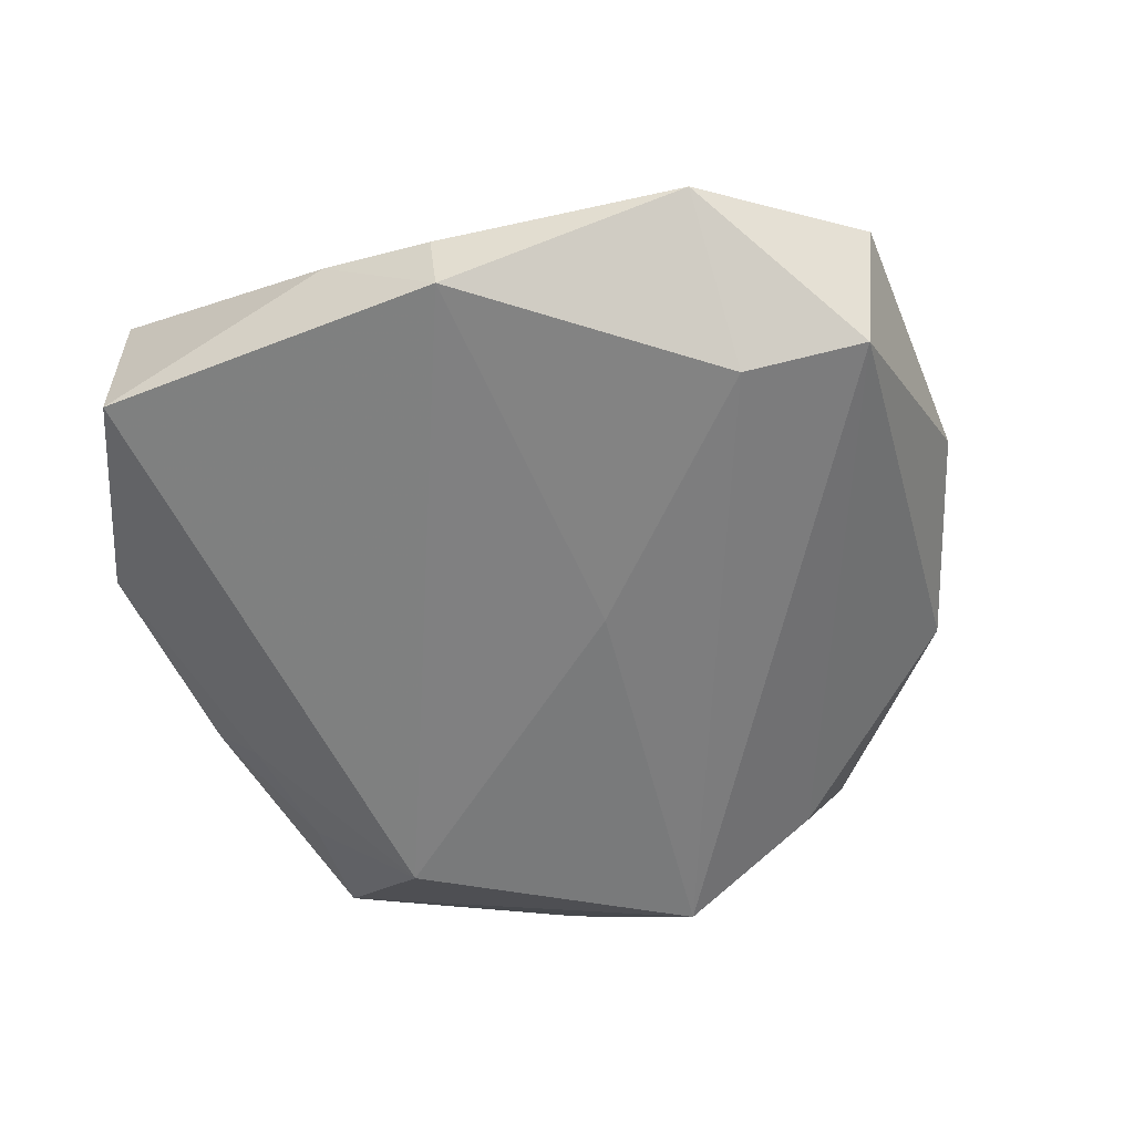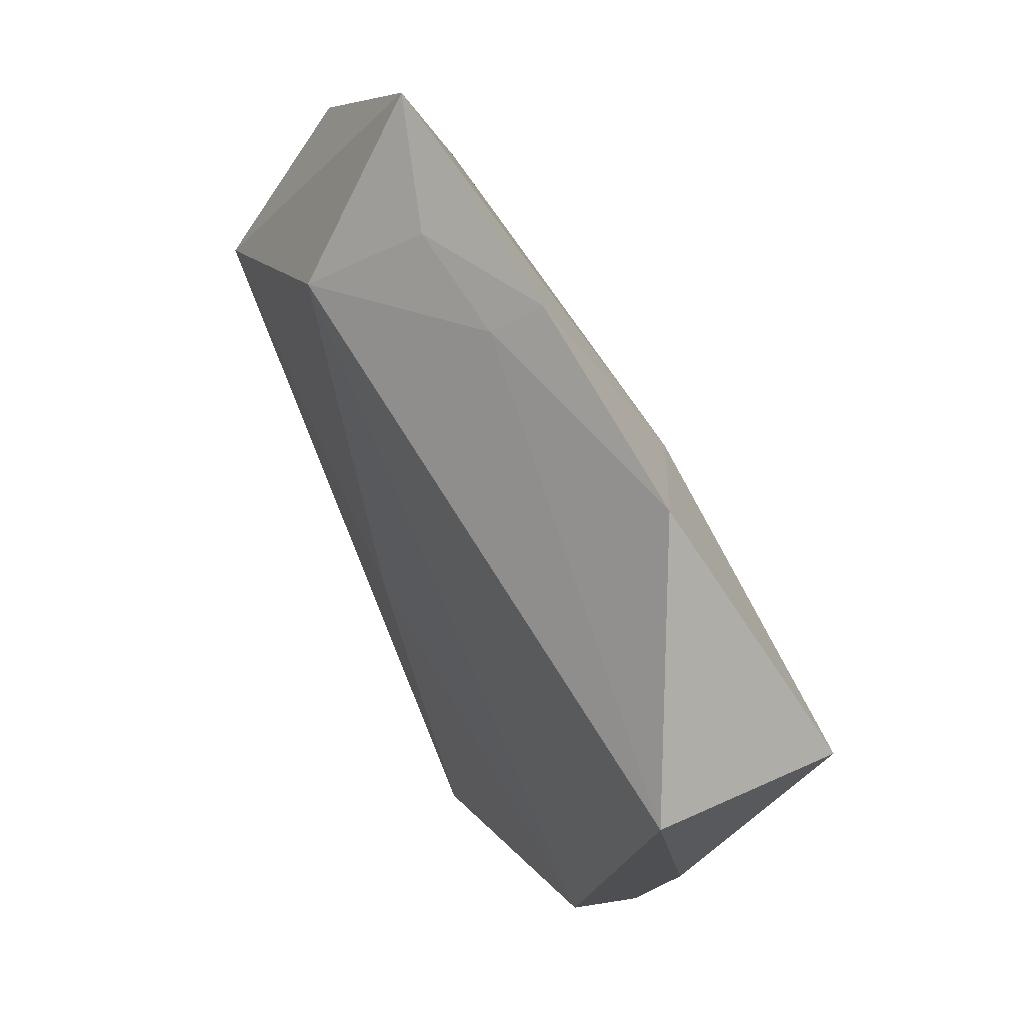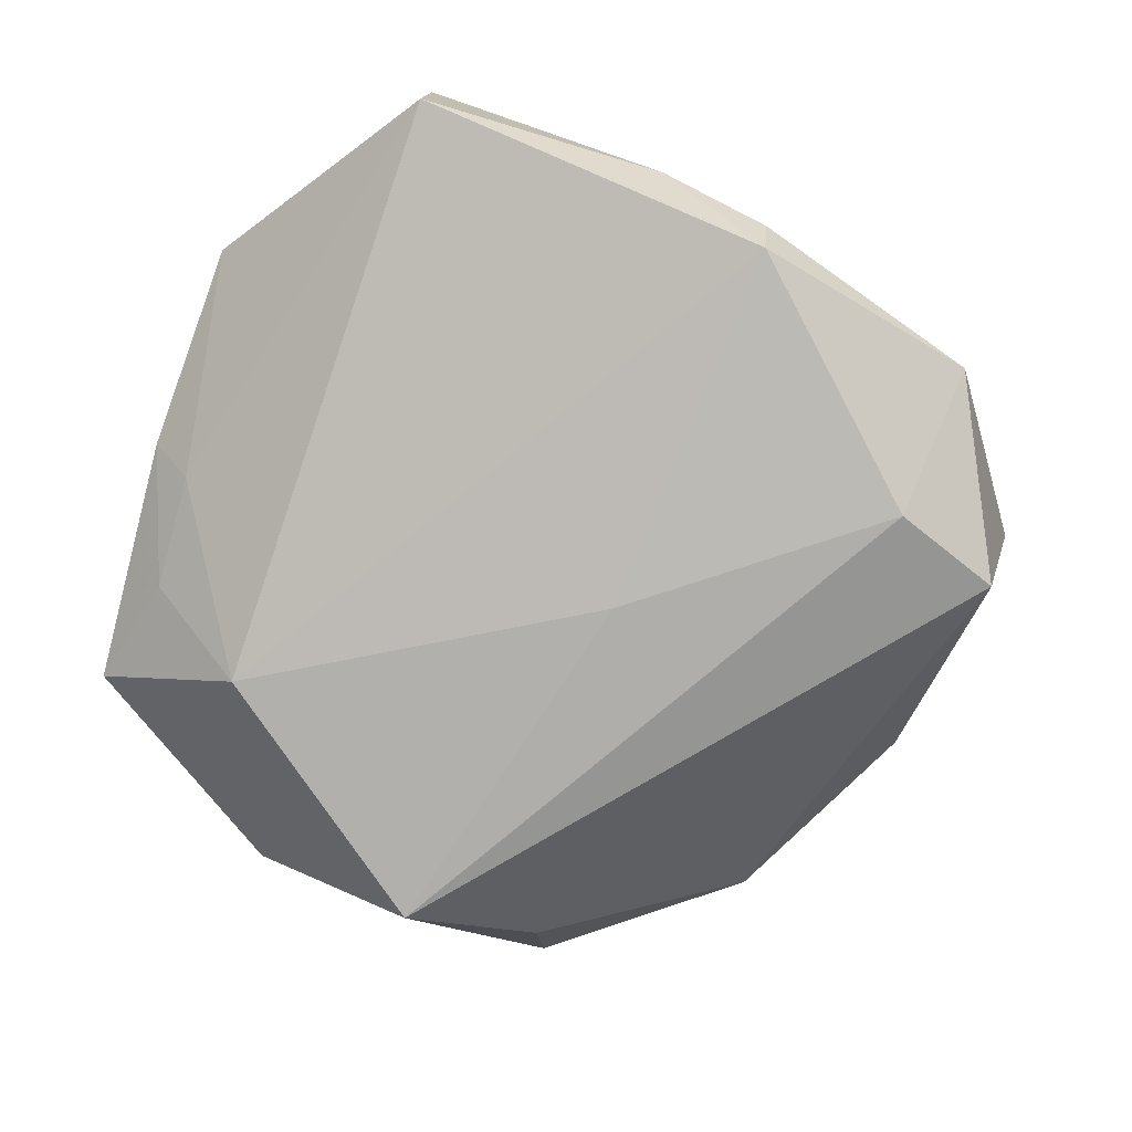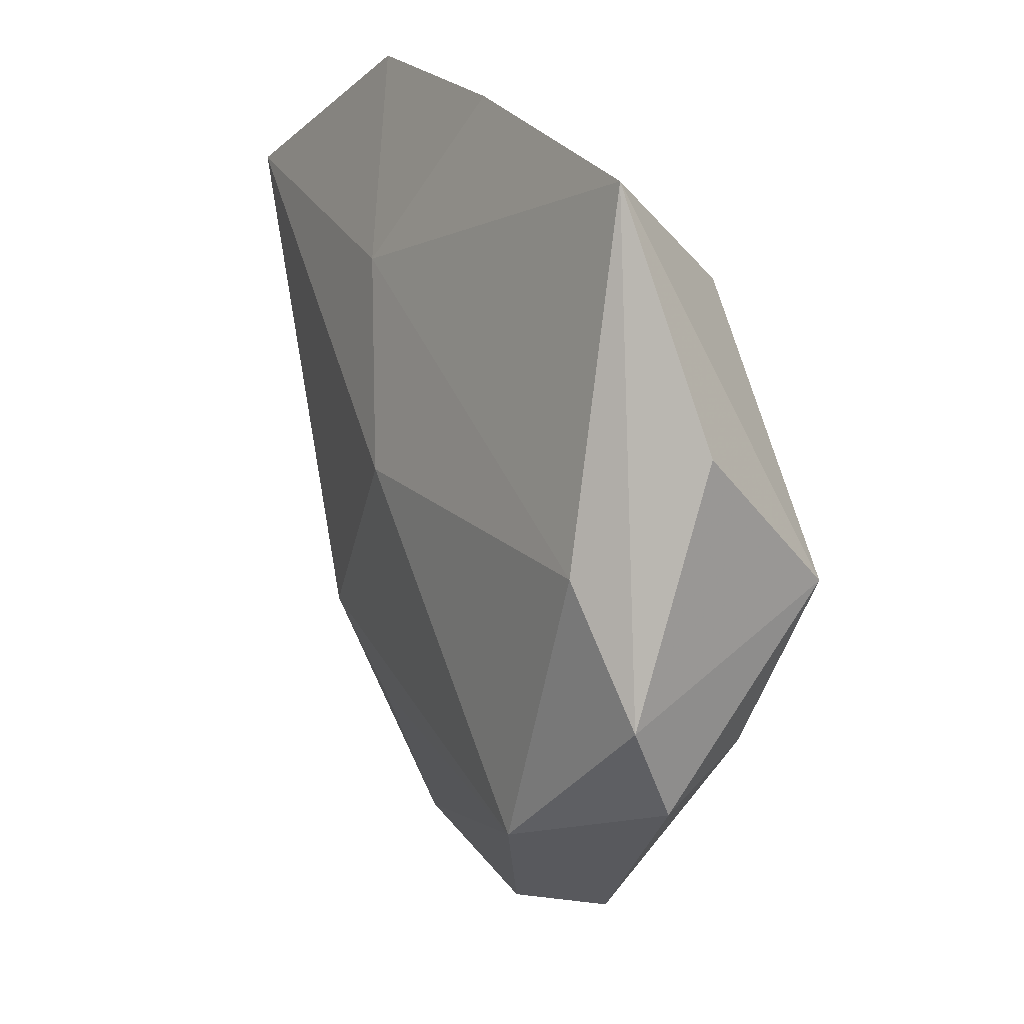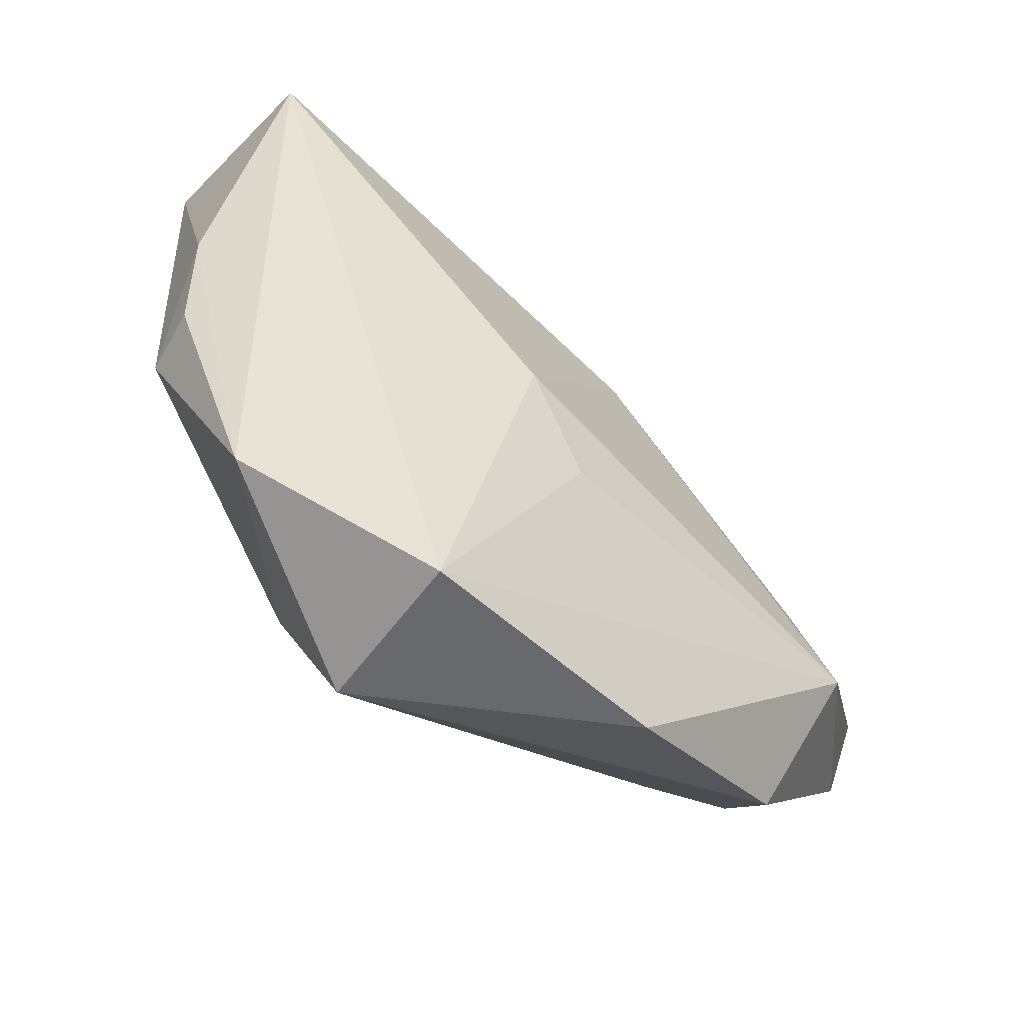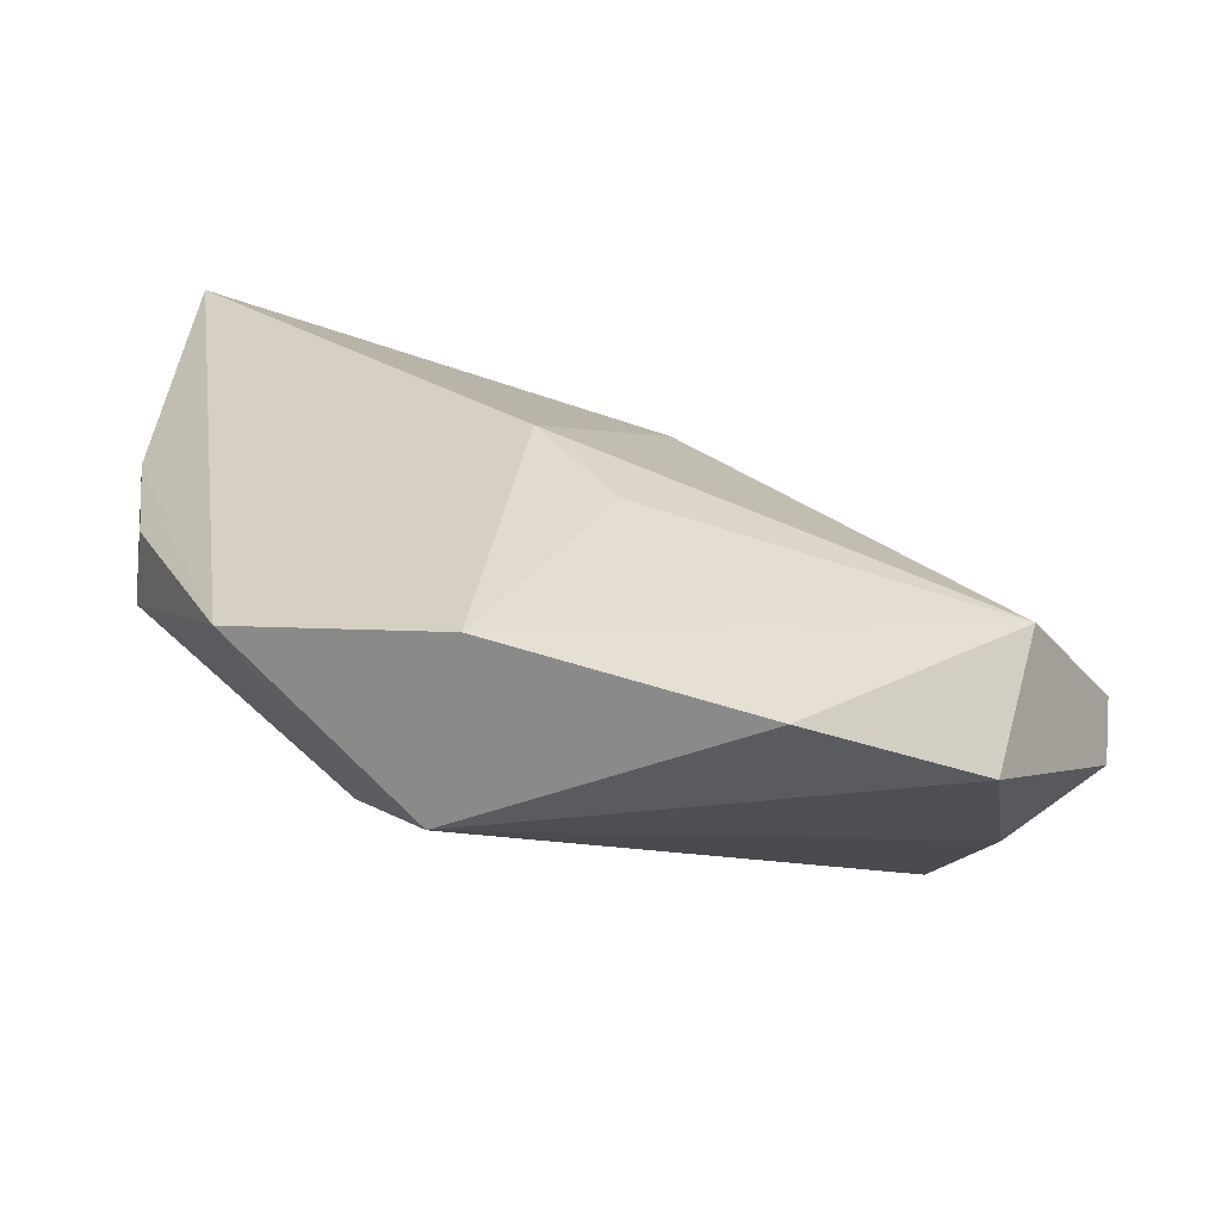
<metadata>
{"format":"obj","ext":"obj","renderer":"f3d","projection":"perspective","resolution":1024,"background":"white","views":[{"elev":-58.5,"azim":-55.5,"up":"+Z"},{"elev":64.2,"azim":-115.1,"up":"+Y"},{"elev":-76.9,"azim":-103.0,"up":"+Z"},{"elev":30.1,"azim":66.6,"up":"+Y"},{"elev":-68.9,"azim":-45.0,"up":"+Y"},{"elev":-77.5,"azim":-20.2,"up":"+Y"}]}
</metadata>
<code>
v -0.04097 -0.00127 -0.001496
v 0.03199 -0.01573 0.01425
v -0.04295 0.02336 0.01073
v -0.02907 -0.03506 -0.003779
v 0.0384 -0.006509 -0.005973
v 0.03643 0.00748 -0.01463
v -0.01135 -0.01445 0.01523
v -0.03673 -0.012 -0.0103
v -0.009384 -0.04191 -0.01108
v -0.01036 0.02458 0.01062
v -0.0148 -0.03099 -0.01396
v 0.03792 0.02343 -0.002235
v 0.04424 0.00166 0.007563
v -0.003283 -0.02177 0.01329
v 0.01275 -0.0401 0.004993
v 0.0005136 -0.005585 -0.0142
v 0.007487 -0.002973 0.01485
v 0.01124 0.03935 -0.003584
v -0.012 -0.04549 0.004503
v 0.01655 0.0294 -0.0131
v 0.03445 0.01232 0.009475
v 0.03136 -0.02792 0.003695
v -0.02296 0.04051 0.003718
v -0.04283 0.02353 -0.006039
v 0.02297 0.04361 -0.0001364
v -0.002077 0.04308 0.002012
v -0.0002589 0.03899 -0.00224
v -0.03836 -0.01223 -0.004378
v 0.0008446 0.007427 0.01503
v 0.0438 -0.008434 0.003767
f 20 24 27
f 25 6 20
f 3 4 19
f 11 4 8
f 8 24 20
f 20 6 16
f 16 6 11
f 16 8 20
f 11 8 16
f 11 6 9
f 19 4 9
f 9 4 11
f 13 6 12
f 12 25 13
f 6 25 12
f 20 27 18
f 18 25 20
f 18 27 26
f 26 25 18
f 24 3 23
f 23 27 24
f 26 27 23
f 7 3 19
f 13 25 21
f 28 8 4
f 3 7 29
f 4 3 1
f 1 28 4
f 1 3 24
f 24 8 1
f 8 28 1
f 19 9 15
f 9 22 15
f 30 6 13
f 13 21 2
f 21 29 2
f 2 15 22
f 19 15 2
f 2 30 13
f 22 30 2
f 10 23 3
f 3 29 10
f 26 23 10
f 10 25 26
f 10 21 25
f 10 29 21
f 6 30 5
f 5 30 22
f 5 9 6
f 5 22 9
f 17 29 7
f 7 2 17
f 17 2 29
f 14 7 19
f 19 2 14
f 14 2 7

</code>
